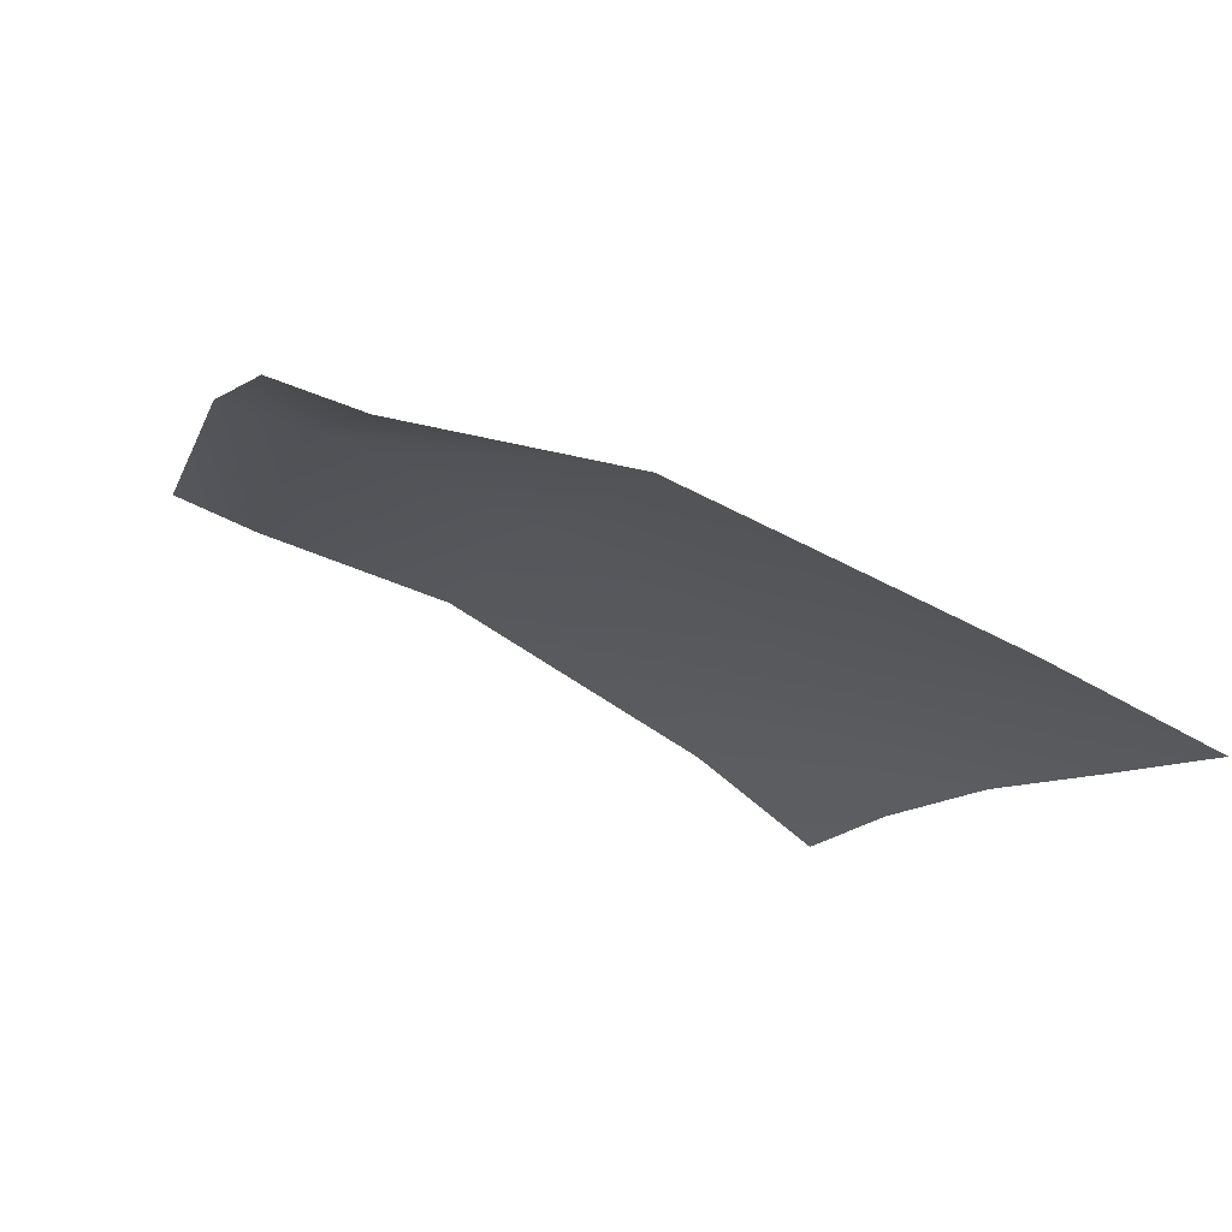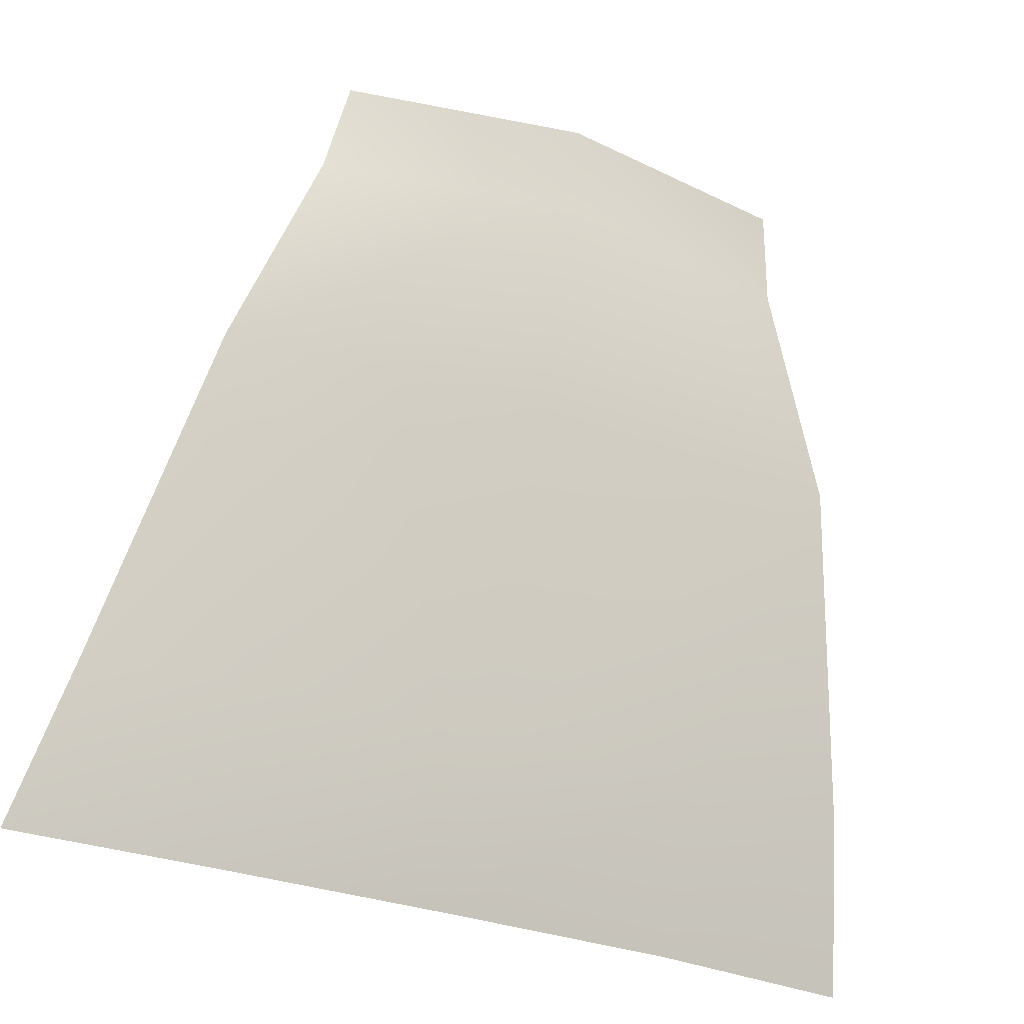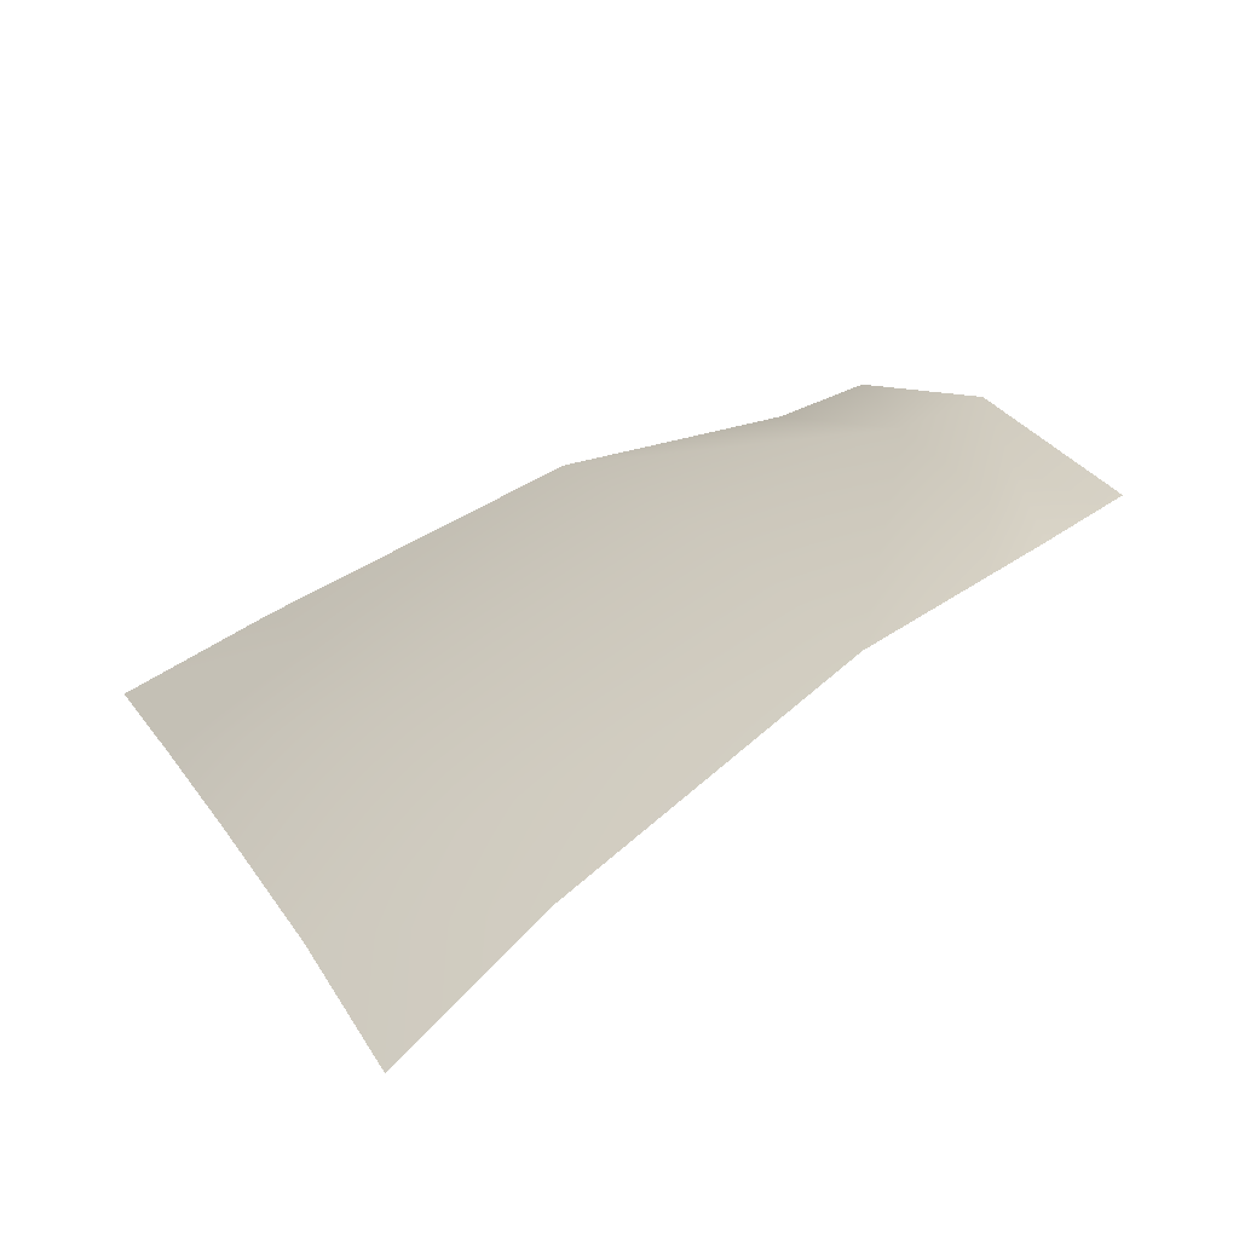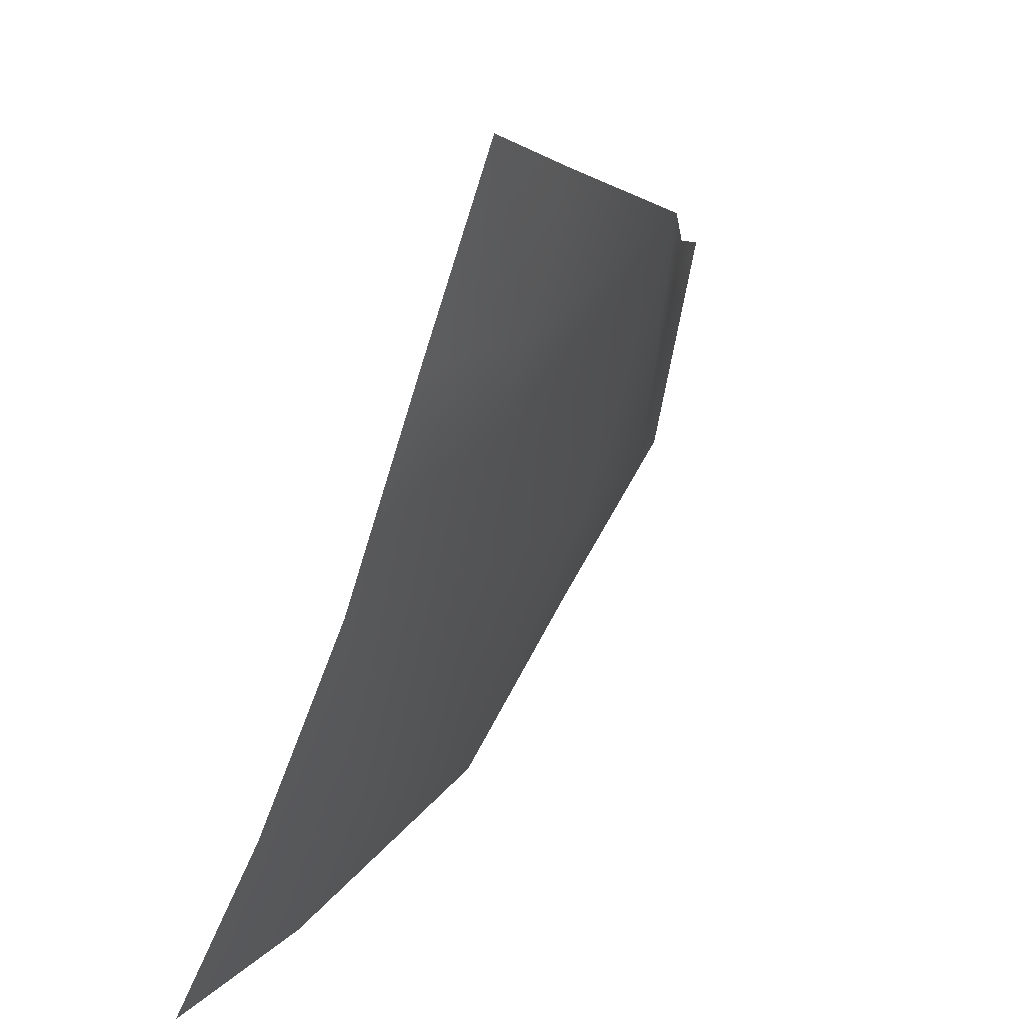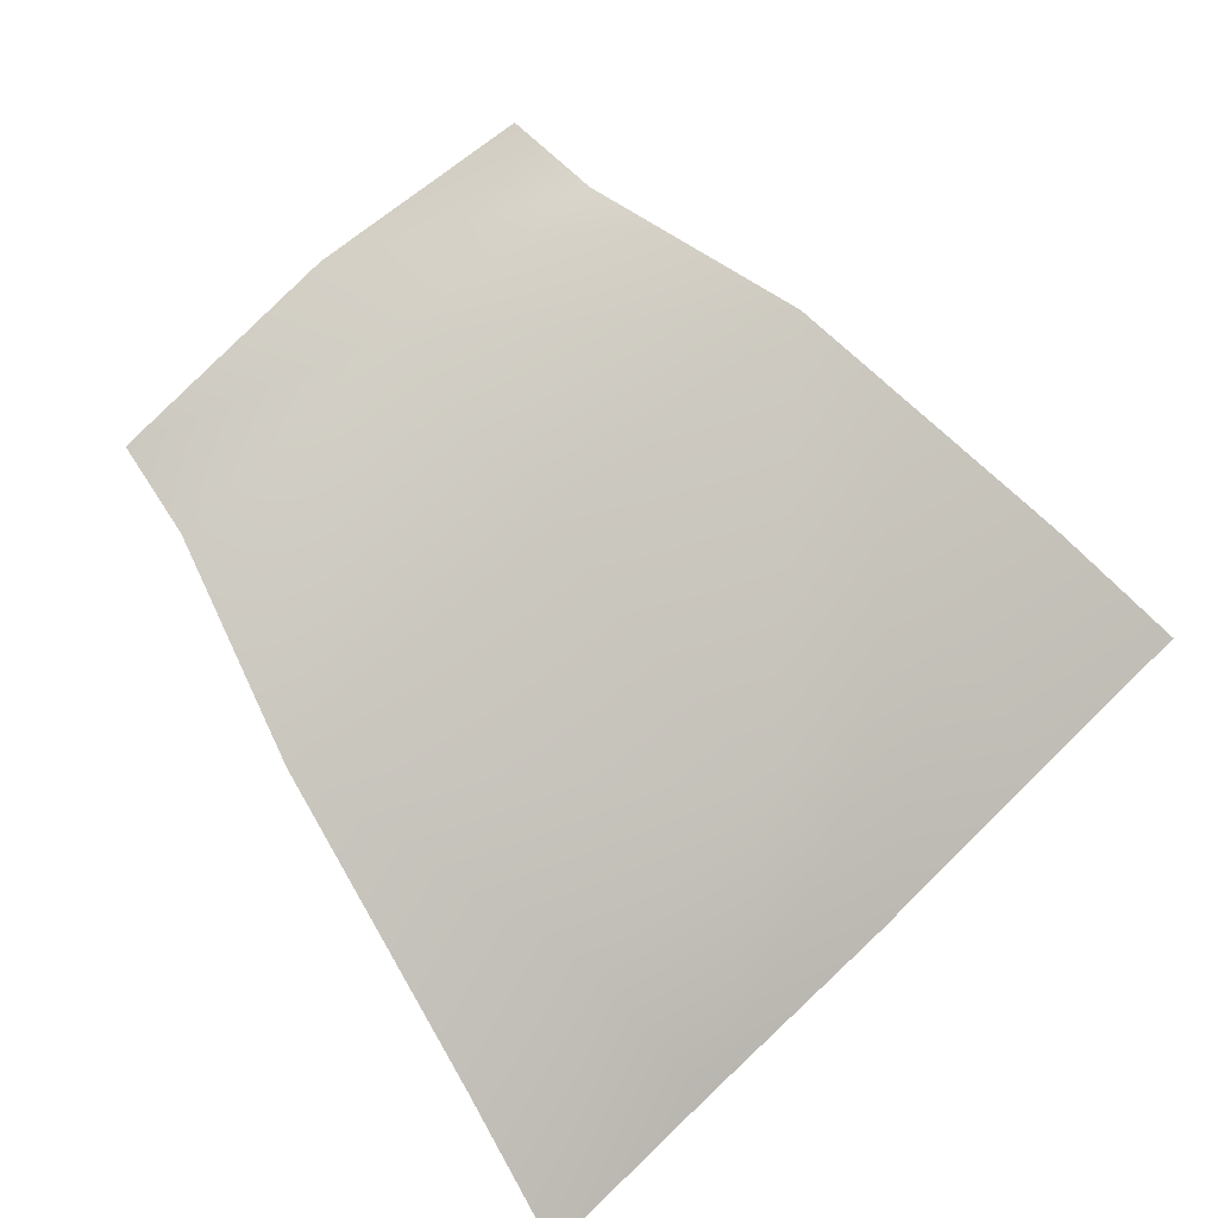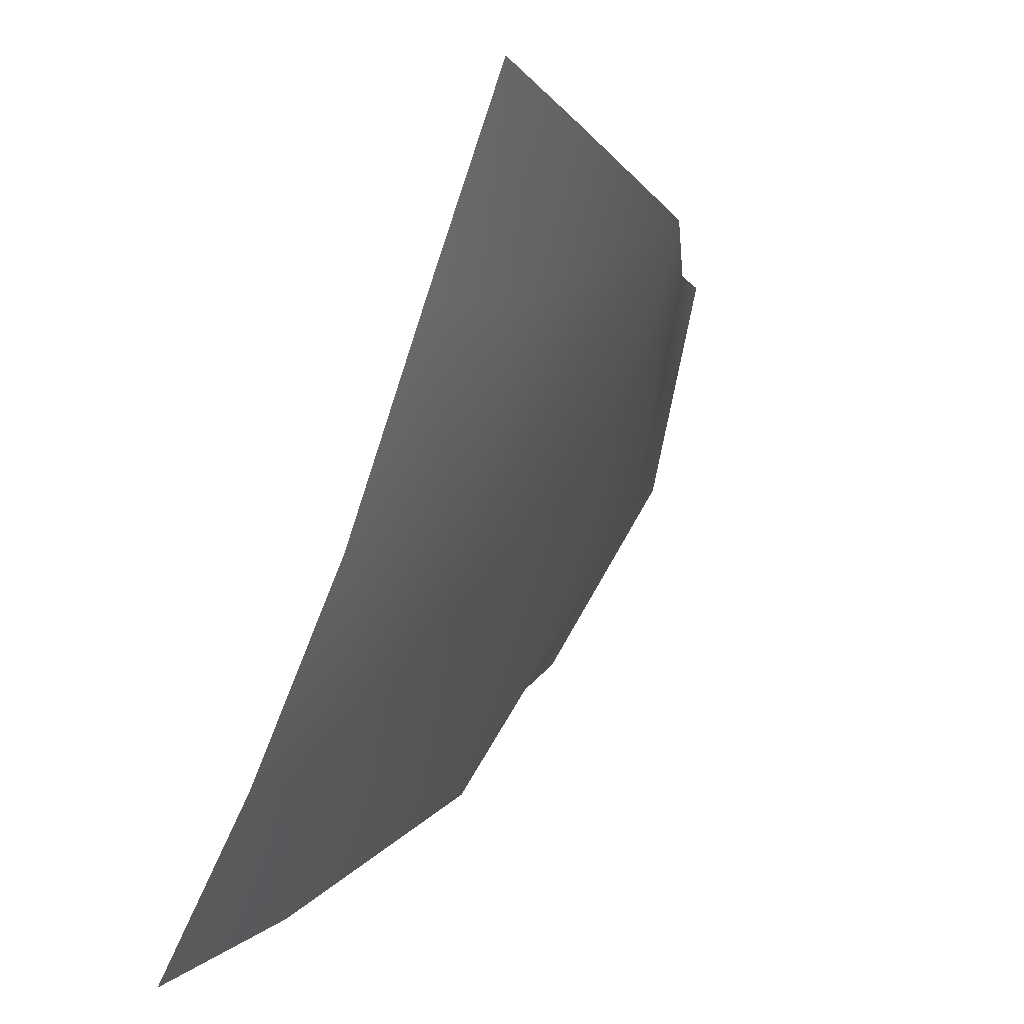
<metadata>
{"format":"obj","ext":"obj","renderer":"f3d","projection":"perspective","resolution":1024,"background":"white","views":[{"elev":-9.4,"azim":-108.3,"up":"+Z"},{"elev":-37.4,"azim":-23.1,"up":"+Y"},{"elev":18.0,"azim":66.9,"up":"+Z"},{"elev":-69.0,"azim":-108.9,"up":"+Y"},{"elev":70.4,"azim":-43.9,"up":"+Z"},{"elev":-77.2,"azim":-110.0,"up":"+Y"}]}
</metadata>
<code>
o D62C_F
v 13.27 49.91 1.627
v 12.02 49.91 1.7
v 12.02 48.76 1.194
v 12.93 48.76 1.136
v 13.27 49.91 1.627
v 12.02 48.76 1.194
v 10.77 49.91 1.627
v 11.11 48.76 1.136
v 12.02 48.76 1.194
v 12.02 49.91 1.7
v 10.77 49.91 1.627
v 12.02 48.76 1.194
v 11.14 48.18 0.7903
v 12.02 48.17 0.8195
v 12.02 48.76 1.194
v 11.11 48.76 1.136
v 11.14 48.18 0.7903
v 12.02 48.76 1.194
v 10.77 49.91 1.627
v 12.02 49.91 1.7
v 12.02 50.73 1.979
v 11.04 50.73 1.81
v 10.77 49.91 1.627
v 12.02 50.73 1.979
v 13.27 49.91 1.627
v 12.99 50.73 1.81
v 12.02 50.73 1.979
v 12.02 49.91 1.7
v 13.27 49.91 1.627
v 12.02 50.73 1.979
v 12.9 48.18 0.7903
v 13.67 48.19 0.7203
v 13.53 48.76 1.074
v 12.93 48.76 1.136
v 12.9 48.18 0.7903
v 13.53 48.76 1.074
v 11.11 48.76 1.136
v 10.77 49.91 1.627
v 10.5 48.76 1.074
v 10.36 48.19 0.7703
v 11.14 48.18 0.7903
v 11.11 48.76 1.136
v 10.5 48.76 1.074
v 10.36 48.19 0.7703
v 11.11 48.76 1.136
v 13.53 48.76 1.074
v 13.27 49.91 1.627
v 12.93 48.76 1.136
v 12.02 48.17 0.8195
v 12.9 48.18 0.7903
v 12.93 48.76 1.136
v 12.02 48.76 1.194
v 12.02 48.17 0.8195
v 12.93 48.76 1.136
v 11.1 51.06 1.922
v 11.04 50.73 1.81
v 12.02 50.73 1.979
v 12.02 51.06 2.065
v 11.1 51.06 1.922
v 12.02 50.73 1.979
v 12.99 50.73 1.81
v 12.94 51.06 1.922
v 12.02 51.06 2.065
v 12.02 50.73 1.979
v 12.99 50.73 1.81
v 12.02 51.06 2.065
f 1 2 3
f 4 5 6
f 7 8 9
f 10 11 12
f 13 14 15
f 16 17 18
f 19 20 21
f 22 23 24
f 25 26 27
f 28 29 30
f 31 32 33
f 34 35 36
f 37 38 39
f 40 41 42
f 43 44 45
f 46 47 48
f 49 50 51
f 52 53 54
f 55 56 57
f 58 59 60
f 61 62 63
f 64 65 66

</code>
